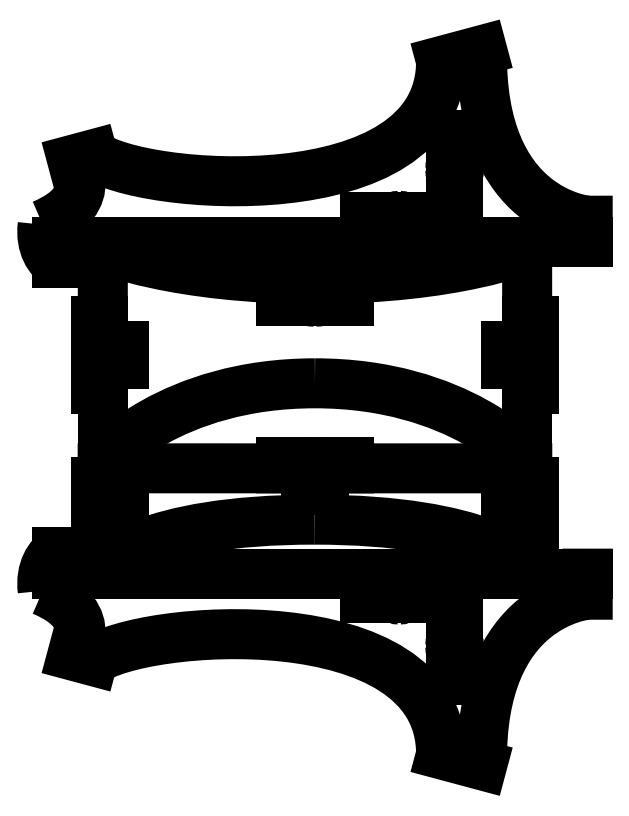
<metadata>
{"format":"dxf","ext":"dxf","renderer":"ezdxf+matplotlib","layout":"modelspace","background":"white","min_lineweight":24,"dpi":150}
</metadata>
<code>
0
SECTION
2
ENTITIES
0
LINE
8
Layer_1
10
16.44
20
312.9
30
0
11
26.1
21
310.4
31
0
0
SPLINE
8
Layer_1
70
8
71
3
72
8
73
4
74
0
40
0
40
0
40
0
40
0
40
1
40
1
40
1
40
1
10
26.1
20
310.4
30
0
10
47.84
20
327.3
30
0
10
190.4
20
338.5
30
0
10
190.3
20
266.4
30
0
0
LINE
8
Layer_1
10
190.3
20
266.4
30
0
11
209.6
21
261.2
31
0
0
SPLINE
8
Layer_1
70
8
71
3
72
8
73
4
74
0
40
0
40
0
40
0
40
0
40
1
40
1
40
1
40
1
10
209.6
20
261.2
30
0
10
208.2
20
337.7
30
0
10
259.4
20
341.6
30
0
10
259.4
20
341.6
30
0
0
LINE
8
Layer_1
10
259.4
20
341.6
30
0
11
259.4
21
351.5
31
0
0
LINE
8
Layer_1
10
259.4
20
351.5
30
0
11
9.413
21
351.5
31
0
0
LINE
8
Layer_1
10
9.413
20
351.5
30
0
11
9.413
21
361.5
31
0
0
SPLINE
8
Layer_1
70
8
71
3
72
8
73
4
74
0
40
0
40
0
40
0
40
0
40
1
40
1
40
1
40
1
10
9.413
20
361.5
30
0
10
6.132
20
360.3
30
0
10
1.256
20
353.7
30
0
10
2.541
20
343.4
30
0
0
SPLINE
8
Layer_1
70
8
71
3
72
8
73
4
74
0
40
0
40
0
40
0
40
0
40
1
40
1
40
1
40
1
10
2.541
20
343.4
30
0
10
31.56
20
331.3
30
0
10
16.44
20
312.9
30
0
10
16.44
20
312.9
30
0
0
LINE
8
Layer_1
10
16.44
20
312.9
30
0
11
16.44
21
312.9
31
0
0
SPLINE
8
Layer_1
70
8
71
3
72
8
73
4
74
0
40
0
40
0
40
0
40
0
40
1
40
1
40
1
40
1
10
170.6
20
339.3
30
0
10
169.4
20
339.3
30
0
10
168.5
20
340.2
30
0
10
168.5
20
341.3
30
0
0
SPLINE
8
Layer_1
70
8
71
3
72
8
73
4
74
0
40
0
40
0
40
0
40
0
40
1
40
1
40
1
40
1
10
168.5
20
341.3
30
0
10
168.5
20
342.5
30
0
10
169.4
20
343.4
30
0
10
170.6
20
343.4
30
0
0
SPLINE
8
Layer_1
70
8
71
3
72
8
73
4
74
0
40
0
40
0
40
0
40
0
40
1
40
1
40
1
40
1
10
170.6
20
343.4
30
0
10
171.7
20
343.4
30
0
10
172.6
20
342.5
30
0
10
172.6
20
341.3
30
0
0
SPLINE
8
Layer_1
70
8
71
3
72
8
73
4
74
0
40
0
40
0
40
0
40
0
40
1
40
1
40
1
40
1
10
172.6
20
341.3
30
0
10
172.6
20
340.2
30
0
10
171.7
20
339.3
30
0
10
170.6
20
339.3
30
0
0
LINE
8
Layer_1
10
170.6
20
339.3
30
0
11
170.6
21
339.3
31
0
0
LINE
8
Layer_1
10
186.6
20
342.9
30
0
11
186.6
21
339.8
31
0
0
LINE
8
Layer_1
10
186.6
20
339.8
30
0
11
178.5
21
339.8
31
0
0
LINE
8
Layer_1
10
178.5
20
339.8
30
0
11
178.5
21
342.9
31
0
0
LINE
8
Layer_1
10
178.5
20
342.9
30
0
11
186.6
21
342.9
31
0
0
LINE
8
Layer_1
10
162.6
20
342.9
30
0
11
162.6
21
339.8
31
0
0
LINE
8
Layer_1
10
162.6
20
339.8
30
0
11
154.5
21
339.8
31
0
0
LINE
8
Layer_1
10
154.5
20
339.8
30
0
11
154.5
21
342.9
31
0
0
LINE
8
Layer_1
10
154.5
20
342.9
30
0
11
162.6
21
342.9
31
0
0
SPLINE
8
Layer_1
70
8
71
3
72
8
73
4
74
0
40
0
40
0
40
0
40
0
40
1
40
1
40
1
40
1
10
194.6
20
317.3
30
0
10
194.6
20
318.5
30
0
10
195.5
20
319.4
30
0
10
196.7
20
319.4
30
0
0
SPLINE
8
Layer_1
70
8
71
3
72
8
73
4
74
0
40
0
40
0
40
0
40
0
40
1
40
1
40
1
40
1
10
196.7
20
319.4
30
0
10
197.8
20
319.4
30
0
10
198.7
20
318.5
30
0
10
198.7
20
317.3
30
0
0
SPLINE
8
Layer_1
70
8
71
3
72
8
73
4
74
0
40
0
40
0
40
0
40
0
40
1
40
1
40
1
40
1
10
198.7
20
317.3
30
0
10
198.7
20
316.2
30
0
10
197.8
20
315.3
30
0
10
196.7
20
315.3
30
0
0
SPLINE
8
Layer_1
70
8
71
3
72
8
73
4
74
0
40
0
40
0
40
0
40
0
40
1
40
1
40
1
40
1
10
196.7
20
315.3
30
0
10
195.5
20
315.3
30
0
10
194.6
20
316.2
30
0
10
194.6
20
317.3
30
0
0
LINE
8
Layer_1
10
194.6
20
317.3
30
0
11
194.6
21
317.3
31
0
0
LINE
8
Layer_1
10
198.2
20
301.3
30
0
11
195.1
21
301.3
31
0
0
LINE
8
Layer_1
10
195.1
20
301.3
30
0
11
195.1
21
309.4
31
0
0
LINE
8
Layer_1
10
195.1
20
309.4
30
0
11
198.2
21
309.4
31
0
0
LINE
8
Layer_1
10
198.2
20
309.4
30
0
11
198.2
21
301.3
31
0
0
LINE
8
Layer_1
10
198.2
20
325.3
30
0
11
195.1
21
325.3
31
0
0
LINE
8
Layer_1
10
195.1
20
325.3
30
0
11
195.1
21
333.4
31
0
0
LINE
8
Layer_1
10
195.1
20
333.4
30
0
11
198.2
21
333.4
31
0
0
LINE
8
Layer_1
10
198.2
20
333.4
30
0
11
198.2
21
325.3
31
0
0
SPLINE
8
Layer_1
70
8
71
3
72
8
73
4
74
0
40
0
40
0
40
0
40
0
40
1
40
1
40
1
40
1
10
130.9
20
479.6
30
0
10
129.7
20
479.6
30
0
10
128.8
20
480.5
30
0
10
128.8
20
481.7
30
0
0
SPLINE
8
Layer_1
70
8
71
3
72
8
73
4
74
0
40
0
40
0
40
0
40
0
40
1
40
1
40
1
40
1
10
128.8
20
481.7
30
0
10
128.8
20
482.8
30
0
10
129.7
20
483.7
30
0
10
130.9
20
483.7
30
0
0
SPLINE
8
Layer_1
70
8
71
3
72
8
73
4
74
0
40
0
40
0
40
0
40
0
40
1
40
1
40
1
40
1
10
130.9
20
483.7
30
0
10
132
20
483.7
30
0
10
132.9
20
482.8
30
0
10
132.9
20
481.7
30
0
0
SPLINE
8
Layer_1
70
8
71
3
72
8
73
4
74
0
40
0
40
0
40
0
40
0
40
1
40
1
40
1
40
1
10
132.9
20
481.7
30
0
10
132.9
20
480.5
30
0
10
132
20
479.6
30
0
10
130.9
20
479.6
30
0
0
LINE
8
Layer_1
10
130.9
20
479.6
30
0
11
130.9
21
479.6
31
0
0
LINE
8
Layer_1
10
146.9
20
483.2
30
0
11
146.9
21
480.1
31
0
0
LINE
8
Layer_1
10
146.9
20
480.1
30
0
11
138.8
21
480.1
31
0
0
LINE
8
Layer_1
10
138.8
20
480.1
30
0
11
138.8
21
483.2
31
0
0
LINE
8
Layer_1
10
138.8
20
483.2
30
0
11
146.9
21
483.2
31
0
0
LINE
8
Layer_1
10
122.9
20
483.2
30
0
11
122.9
21
480.1
31
0
0
LINE
8
Layer_1
10
122.9
20
480.1
30
0
11
114.8
21
480.1
31
0
0
LINE
8
Layer_1
10
114.8
20
480.1
30
0
11
114.8
21
483.2
31
0
0
LINE
8
Layer_1
10
114.8
20
483.2
30
0
11
122.9
21
483.2
31
0
0
LINE
8
Layer_1
10
30.87
20
438.7
30
0
11
27.87
21
438.7
31
0
0
LINE
8
Layer_1
10
27.87
20
438.7
30
0
11
27.87
21
446.7
31
0
0
LINE
8
Layer_1
10
27.87
20
446.7
30
0
11
30.87
21
446.7
31
0
0
LINE
8
Layer_1
10
30.87
20
446.7
30
0
11
30.87
21
452.5
31
0
0
LINE
8
Layer_1
10
30.87
20
452.5
30
0
11
35.87
21
452.5
31
0
0
LINE
8
Layer_1
10
35.87
20
452.5
30
0
11
35.87
21
450.4
31
0
0
LINE
8
Layer_1
10
35.87
20
450.4
30
0
11
40.87
21
450.4
31
0
0
LINE
8
Layer_1
10
40.87
20
450.4
30
0
11
40.87
21
459
31
0
0
LINE
8
Layer_1
10
40.87
20
459
30
0
11
35.87
21
459
31
0
0
LINE
8
Layer_1
10
35.87
20
459
30
0
11
35.87
21
456.9
31
0
0
LINE
8
Layer_1
10
35.87
20
456.9
30
0
11
30.87
21
456.9
31
0
0
LINE
8
Layer_1
10
30.87
20
456.9
30
0
11
30.87
21
462.7
31
0
0
LINE
8
Layer_1
10
30.87
20
462.7
30
0
11
27.87
21
462.7
31
0
0
LINE
8
Layer_1
10
27.87
20
462.7
30
0
11
27.87
21
470.7
31
0
0
LINE
8
Layer_1
10
27.87
20
470.7
30
0
11
30.87
21
470.7
31
0
0
LINE
8
Layer_1
10
30.87
20
470.7
30
0
11
30.86
21
504.7
31
0
0
SPLINE
8
Layer_1
70
8
71
3
72
8
73
4
74
0
40
0
40
0
40
0
40
0
40
1
40
1
40
1
40
1
10
30.86
20
504.7
30
0
10
30.86
20
504.7
30
0
10
64.84
20
490.4
30
0
10
130.9
20
490.4
30
0
0
SPLINE
8
Layer_1
70
8
71
3
72
8
73
4
74
0
40
0
40
0
40
0
40
0
40
1
40
1
40
1
40
1
10
130.9
20
490.4
30
0
10
196.9
20
490.4
30
0
10
230.9
20
504.7
30
0
10
230.9
20
504.7
30
0
0
LINE
8
Layer_1
10
230.9
20
504.7
30
0
11
230.9
21
470.7
31
0
0
LINE
8
Layer_1
10
230.9
20
470.7
30
0
11
233.9
21
470.7
31
0
0
LINE
8
Layer_1
10
233.9
20
470.7
30
0
11
233.9
21
462.7
31
0
0
LINE
8
Layer_1
10
233.9
20
462.7
30
0
11
230.9
21
462.7
31
0
0
LINE
8
Layer_1
10
230.9
20
462.7
30
0
11
230.9
21
456.9
31
0
0
LINE
8
Layer_1
10
230.9
20
456.9
30
0
11
225.9
21
456.9
31
0
0
LINE
8
Layer_1
10
225.9
20
456.9
30
0
11
225.9
21
459
31
0
0
LINE
8
Layer_1
10
225.9
20
459
30
0
11
220.9
21
459
31
0
0
LINE
8
Layer_1
10
220.9
20
459
30
0
11
220.9
21
450.4
31
0
0
LINE
8
Layer_1
10
220.9
20
450.4
30
0
11
225.9
21
450.4
31
0
0
LINE
8
Layer_1
10
225.9
20
450.4
30
0
11
225.9
21
452.5
31
0
0
LINE
8
Layer_1
10
225.9
20
452.5
30
0
11
230.9
21
452.5
31
0
0
LINE
8
Layer_1
10
230.9
20
452.5
30
0
11
230.9
21
446.7
31
0
0
LINE
8
Layer_1
10
230.9
20
446.7
30
0
11
233.9
21
446.7
31
0
0
LINE
8
Layer_1
10
233.9
20
446.7
30
0
11
233.9
21
438.7
31
0
0
LINE
8
Layer_1
10
233.9
20
438.7
30
0
11
230.9
21
438.7
31
0
0
LINE
8
Layer_1
10
230.9
20
438.7
30
0
11
230.9
21
404.7
31
0
0
SPLINE
8
Layer_1
70
8
71
3
72
8
73
4
74
0
40
0
40
0
40
0
40
0
40
1
40
1
40
1
40
1
10
230.9
20
404.7
30
0
10
230.9
20
404.7
30
0
10
199.3
20
441.2
30
0
10
130.9
20
441.2
30
0
0
SPLINE
8
Layer_1
70
8
71
3
72
8
73
4
74
0
40
0
40
0
40
0
40
0
40
1
40
1
40
1
40
1
10
130.9
20
441.2
30
0
10
62.43
20
441.2
30
0
10
30.87
20
404.7
30
0
10
30.87
20
404.7
30
0
0
LINE
8
Layer_1
10
30.87
20
404.7
30
0
11
30.87
21
438.7
31
0
0
SPLINE
8
Layer_1
70
8
71
3
72
8
73
4
74
0
40
0
40
0
40
0
40
0
40
1
40
1
40
1
40
1
10
30.87
20
354.7
30
0
10
30.87
20
354.7
30
0
10
49.44
20
376.9
30
0
10
130.6
20
376.9
30
0
0
SPLINE
8
Layer_1
70
8
71
3
72
8
73
4
74
0
40
0
40
0
40
0
40
0
40
1
40
1
40
1
40
1
10
130.6
20
376.9
30
0
10
211.7
20
376.9
30
0
10
230.9
20
354.7
30
0
10
230.9
20
354.7
30
0
0
LINE
8
Layer_1
10
230.9
20
354.7
30
0
11
230.9
21
362.6
31
0
0
LINE
8
Layer_1
10
230.9
20
362.6
30
0
11
233.9
21
362.6
31
0
0
LINE
8
Layer_1
10
233.9
20
362.6
30
0
11
233.9
21
370.6
31
0
0
LINE
8
Layer_1
10
233.9
20
370.6
30
0
11
230.9
21
370.6
31
0
0
LINE
8
Layer_1
10
230.9
20
370.6
30
0
11
230.9
21
376.4
31
0
0
LINE
8
Layer_1
10
230.9
20
376.4
30
0
11
225.9
21
376.4
31
0
0
LINE
8
Layer_1
10
225.9
20
376.4
30
0
11
225.9
21
374.3
31
0
0
LINE
8
Layer_1
10
225.9
20
374.3
30
0
11
220.9
21
374.3
31
0
0
LINE
8
Layer_1
10
220.9
20
374.3
30
0
11
220.9
21
382.9
31
0
0
LINE
8
Layer_1
10
220.9
20
382.9
30
0
11
225.9
21
382.9
31
0
0
LINE
8
Layer_1
10
225.9
20
382.9
30
0
11
225.9
21
380.8
31
0
0
LINE
8
Layer_1
10
225.9
20
380.8
30
0
11
230.9
21
380.8
31
0
0
LINE
8
Layer_1
10
230.9
20
380.8
30
0
11
230.9
21
386.6
31
0
0
LINE
8
Layer_1
10
230.9
20
386.6
30
0
11
233.9
21
386.6
31
0
0
LINE
8
Layer_1
10
233.9
20
386.6
30
0
11
233.9
21
394.6
31
0
0
LINE
8
Layer_1
10
233.9
20
394.6
30
0
11
230.9
21
394.6
31
0
0
LINE
8
Layer_1
10
230.9
20
394.6
30
0
11
230.9
21
401.1
31
0
0
LINE
8
Layer_1
10
230.9
20
401.1
30
0
11
146.9
21
401.1
31
0
0
LINE
8
Layer_1
10
146.9
20
401.1
30
0
11
146.9
21
404.1
31
0
0
LINE
8
Layer_1
10
146.9
20
404.1
30
0
11
138.9
21
404.1
31
0
0
LINE
8
Layer_1
10
138.9
20
404.1
30
0
11
138.9
21
401.1
31
0
0
LINE
8
Layer_1
10
138.9
20
401.1
30
0
11
133.1
21
401.1
31
0
0
LINE
8
Layer_1
10
133.1
20
401.1
30
0
11
133.1
21
396.1
31
0
0
LINE
8
Layer_1
10
133.1
20
396.1
30
0
11
135.2
21
396.1
31
0
0
LINE
8
Layer_1
10
135.2
20
396.1
30
0
11
135.2
21
391.1
31
0
0
LINE
8
Layer_1
10
135.2
20
391.1
30
0
11
126.6
21
391.1
31
0
0
LINE
8
Layer_1
10
126.6
20
391.1
30
0
11
126.6
21
396.1
31
0
0
LINE
8
Layer_1
10
126.6
20
396.1
30
0
11
128.7
21
396.1
31
0
0
LINE
8
Layer_1
10
128.7
20
396.1
30
0
11
128.7
21
401.1
31
0
0
LINE
8
Layer_1
10
128.7
20
401.1
30
0
11
122.9
21
401.1
31
0
0
LINE
8
Layer_1
10
122.9
20
401.1
30
0
11
122.9
21
404.1
31
0
0
LINE
8
Layer_1
10
122.9
20
404.1
30
0
11
114.9
21
404.1
31
0
0
LINE
8
Layer_1
10
114.9
20
404.1
30
0
11
114.9
21
401.1
31
0
0
LINE
8
Layer_1
10
114.9
20
401.1
30
0
11
30.86
21
401.1
31
0
0
LINE
8
Layer_1
10
30.86
20
401.1
30
0
11
30.87
21
394.6
31
0
0
LINE
8
Layer_1
10
30.87
20
394.6
30
0
11
27.87
21
394.6
31
0
0
LINE
8
Layer_1
10
27.87
20
394.6
30
0
11
27.87
21
386.6
31
0
0
LINE
8
Layer_1
10
27.87
20
386.6
30
0
11
30.87
21
386.6
31
0
0
LINE
8
Layer_1
10
30.87
20
386.6
30
0
11
30.87
21
380.8
31
0
0
LINE
8
Layer_1
10
30.87
20
380.8
30
0
11
35.87
21
380.8
31
0
0
LINE
8
Layer_1
10
35.87
20
380.8
30
0
11
35.87
21
382.9
31
0
0
LINE
8
Layer_1
10
35.87
20
382.9
30
0
11
40.87
21
382.9
31
0
0
LINE
8
Layer_1
10
40.87
20
382.9
30
0
11
40.87
21
374.3
31
0
0
LINE
8
Layer_1
10
40.87
20
374.3
30
0
11
35.87
21
374.3
31
0
0
LINE
8
Layer_1
10
35.87
20
374.3
30
0
11
35.87
21
376.4
31
0
0
LINE
8
Layer_1
10
35.87
20
376.4
30
0
11
30.87
21
376.4
31
0
0
LINE
8
Layer_1
10
30.87
20
376.4
30
0
11
30.87
21
370.6
31
0
0
LINE
8
Layer_1
10
30.87
20
370.6
30
0
11
27.87
21
370.6
31
0
0
LINE
8
Layer_1
10
27.87
20
370.6
30
0
11
27.87
21
362.6
31
0
0
LINE
8
Layer_1
10
27.87
20
362.6
30
0
11
30.87
21
362.6
31
0
0
LINE
8
Layer_1
10
30.87
20
362.6
30
0
11
30.87
21
354.7
31
0
0
LINE
8
Layer_1
10
16.44
20
546.4
30
0
11
26.1
21
549
31
0
0
SPLINE
8
Layer_1
70
8
71
3
72
8
73
4
74
0
40
0
40
0
40
0
40
0
40
1
40
1
40
1
40
1
10
26.1
20
549
30
0
10
47.84
20
532.1
30
0
10
190.4
20
520.9
30
0
10
190.3
20
593
30
0
0
LINE
8
Layer_1
10
190.3
20
593
30
0
11
209.6
21
598.2
31
0
0
SPLINE
8
Layer_1
70
8
71
3
72
8
73
4
74
0
40
0
40
0
40
0
40
0
40
1
40
1
40
1
40
1
10
209.6
20
598.2
30
0
10
208.2
20
521.6
30
0
10
259.4
20
517.8
30
0
10
259.4
20
517.8
30
0
0
LINE
8
Layer_1
10
259.4
20
517.8
30
0
11
259.4
21
507.9
31
0
0
LINE
8
Layer_1
10
259.4
20
507.9
30
0
11
9.413
21
507.9
31
0
0
LINE
8
Layer_1
10
9.413
20
507.9
30
0
11
9.413
21
497.9
31
0
0
SPLINE
8
Layer_1
70
8
71
3
72
8
73
4
74
0
40
0
40
0
40
0
40
0
40
1
40
1
40
1
40
1
10
9.413
20
497.9
30
0
10
6.132
20
499.1
30
0
10
1.256
20
505.7
30
0
10
2.541
20
516
30
0
0
SPLINE
8
Layer_1
70
8
71
3
72
8
73
4
74
0
40
0
40
0
40
0
40
0
40
1
40
1
40
1
40
1
10
2.541
20
516
30
0
10
31.56
20
528.1
30
0
10
16.44
20
546.4
30
0
10
16.44
20
546.4
30
0
0
LINE
8
Layer_1
10
16.44
20
546.4
30
0
11
16.44
21
546.4
31
0
0
SPLINE
8
Layer_1
70
8
71
3
72
8
73
4
74
0
40
0
40
0
40
0
40
0
40
1
40
1
40
1
40
1
10
170.6
20
520.1
30
0
10
169.4
20
520.1
30
0
10
168.5
20
519.2
30
0
10
168.5
20
518
30
0
0
SPLINE
8
Layer_1
70
8
71
3
72
8
73
4
74
0
40
0
40
0
40
0
40
0
40
1
40
1
40
1
40
1
10
168.5
20
518
30
0
10
168.5
20
516.9
30
0
10
169.4
20
516
30
0
10
170.6
20
516
30
0
0
SPLINE
8
Layer_1
70
8
71
3
72
8
73
4
74
0
40
0
40
0
40
0
40
0
40
1
40
1
40
1
40
1
10
170.6
20
516
30
0
10
171.7
20
516
30
0
10
172.6
20
516.9
30
0
10
172.6
20
518
30
0
0
SPLINE
8
Layer_1
70
8
71
3
72
8
73
4
74
0
40
0
40
0
40
0
40
0
40
1
40
1
40
1
40
1
10
172.6
20
518
30
0
10
172.6
20
519.2
30
0
10
171.7
20
520.1
30
0
10
170.6
20
520.1
30
0
0
LINE
8
Layer_1
10
170.6
20
520.1
30
0
11
170.6
21
520.1
31
0
0
LINE
8
Layer_1
10
186.6
20
516.5
30
0
11
186.6
21
519.6
31
0
0
LINE
8
Layer_1
10
186.6
20
519.6
30
0
11
178.5
21
519.6
31
0
0
LINE
8
Layer_1
10
178.5
20
519.6
30
0
11
178.5
21
516.5
31
0
0
LINE
8
Layer_1
10
178.5
20
516.5
30
0
11
186.6
21
516.5
31
0
0
LINE
8
Layer_1
10
162.6
20
516.5
30
0
11
162.6
21
519.6
31
0
0
LINE
8
Layer_1
10
162.6
20
519.6
30
0
11
154.5
21
519.6
31
0
0
LINE
8
Layer_1
10
154.5
20
519.6
30
0
11
154.5
21
516.5
31
0
0
LINE
8
Layer_1
10
154.5
20
516.5
30
0
11
162.6
21
516.5
31
0
0
SPLINE
8
Layer_1
70
8
71
3
72
8
73
4
74
0
40
0
40
0
40
0
40
0
40
1
40
1
40
1
40
1
10
194.6
20
542
30
0
10
194.6
20
540.9
30
0
10
195.5
20
540
30
0
10
196.7
20
540
30
0
0
SPLINE
8
Layer_1
70
8
71
3
72
8
73
4
74
0
40
0
40
0
40
0
40
0
40
1
40
1
40
1
40
1
10
196.7
20
540
30
0
10
197.8
20
540
30
0
10
198.7
20
540.9
30
0
10
198.7
20
542
30
0
0
SPLINE
8
Layer_1
70
8
71
3
72
8
73
4
74
0
40
0
40
0
40
0
40
0
40
1
40
1
40
1
40
1
10
198.7
20
542
30
0
10
198.7
20
543.2
30
0
10
197.8
20
544.1
30
0
10
196.7
20
544.1
30
0
0
SPLINE
8
Layer_1
70
8
71
3
72
8
73
4
74
0
40
0
40
0
40
0
40
0
40
1
40
1
40
1
40
1
10
196.7
20
544.1
30
0
10
195.5
20
544.1
30
0
10
194.6
20
543.2
30
0
10
194.6
20
542
30
0
0
LINE
8
Layer_1
10
194.6
20
542
30
0
11
194.6
21
542
31
0
0
LINE
8
Layer_1
10
198.2
20
558.1
30
0
11
195.1
21
558.1
31
0
0
LINE
8
Layer_1
10
195.1
20
558.1
30
0
11
195.1
21
550
31
0
0
LINE
8
Layer_1
10
195.1
20
550
30
0
11
198.2
21
550
31
0
0
LINE
8
Layer_1
10
198.2
20
550
30
0
11
198.2
21
558.1
31
0
0
LINE
8
Layer_1
10
198.2
20
534.1
30
0
11
195.1
21
534.1
31
0
0
LINE
8
Layer_1
10
195.1
20
534.1
30
0
11
195.1
21
526
31
0
0
LINE
8
Layer_1
10
195.1
20
526
30
0
11
198.2
21
526
31
0
0
LINE
8
Layer_1
10
198.2
20
526
30
0
11
198.2
21
534.1
31
0
0
ENDSEC
0
EOF

</code>
